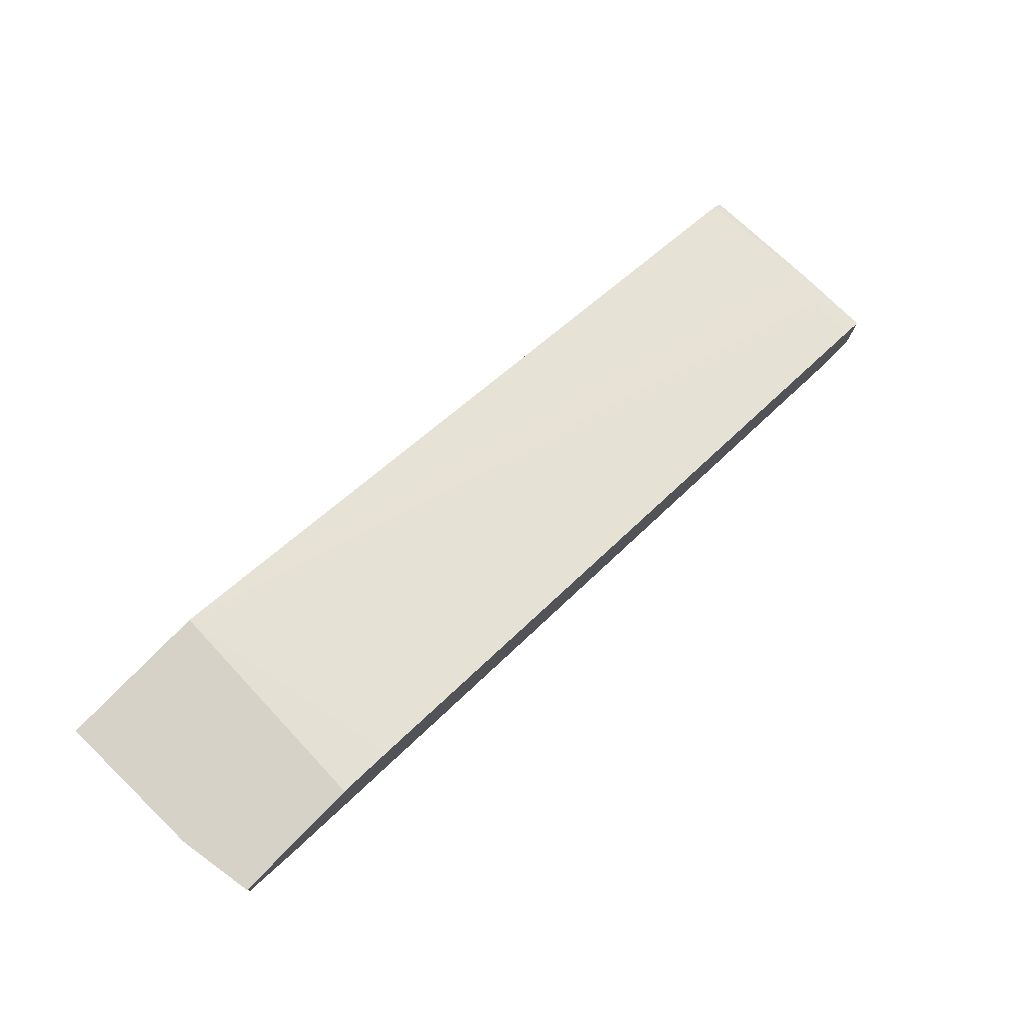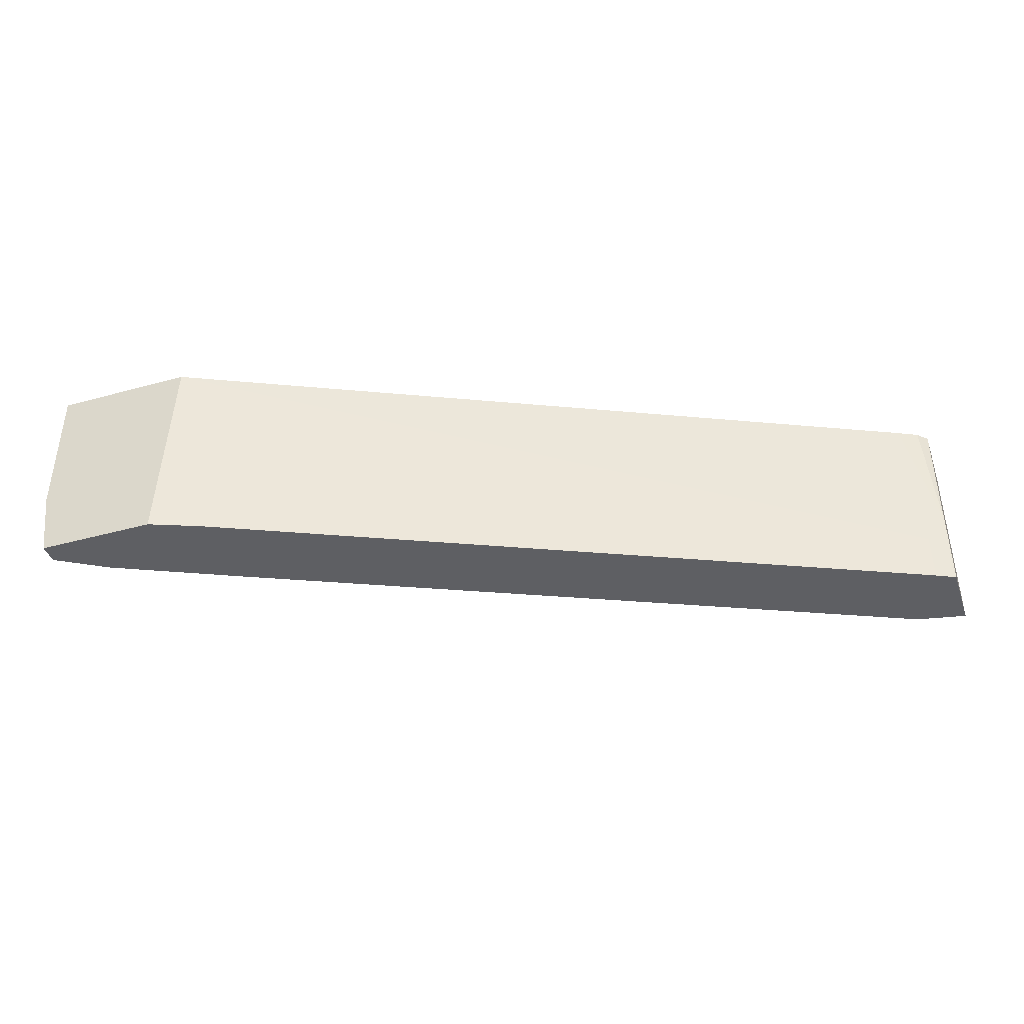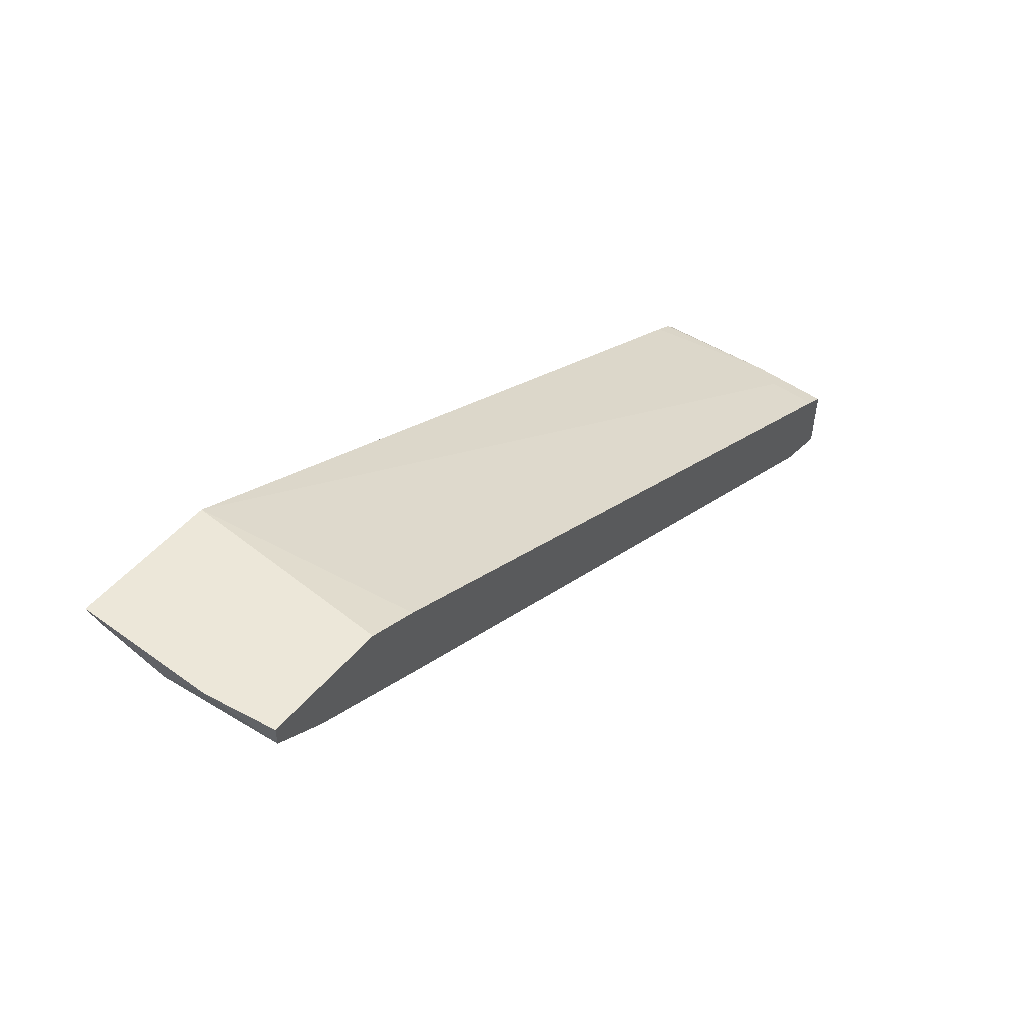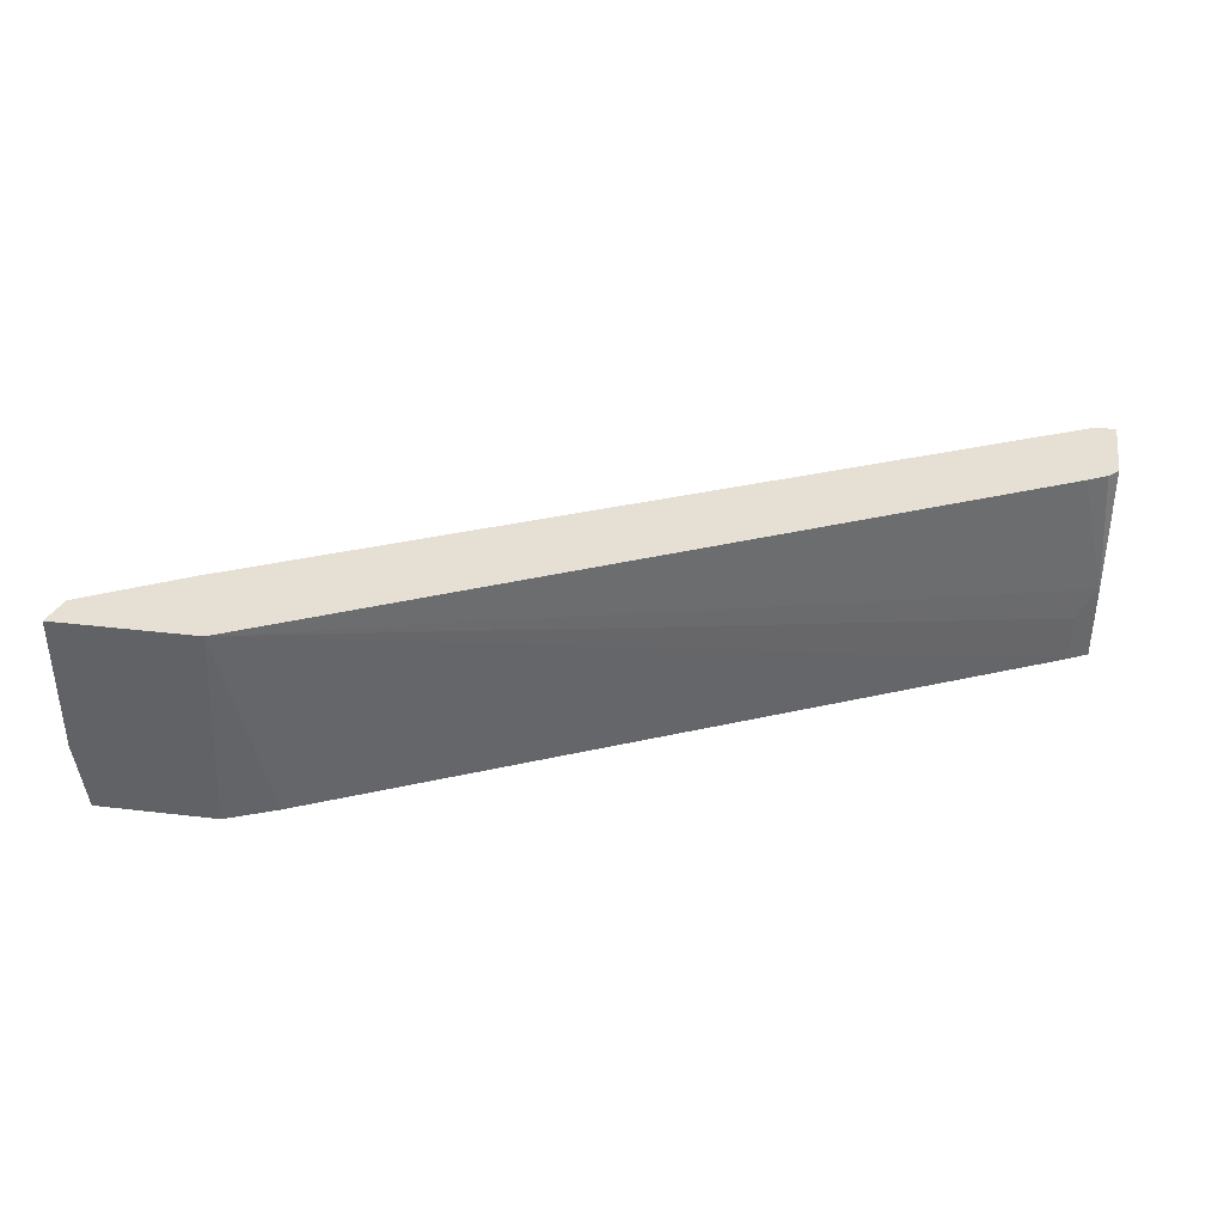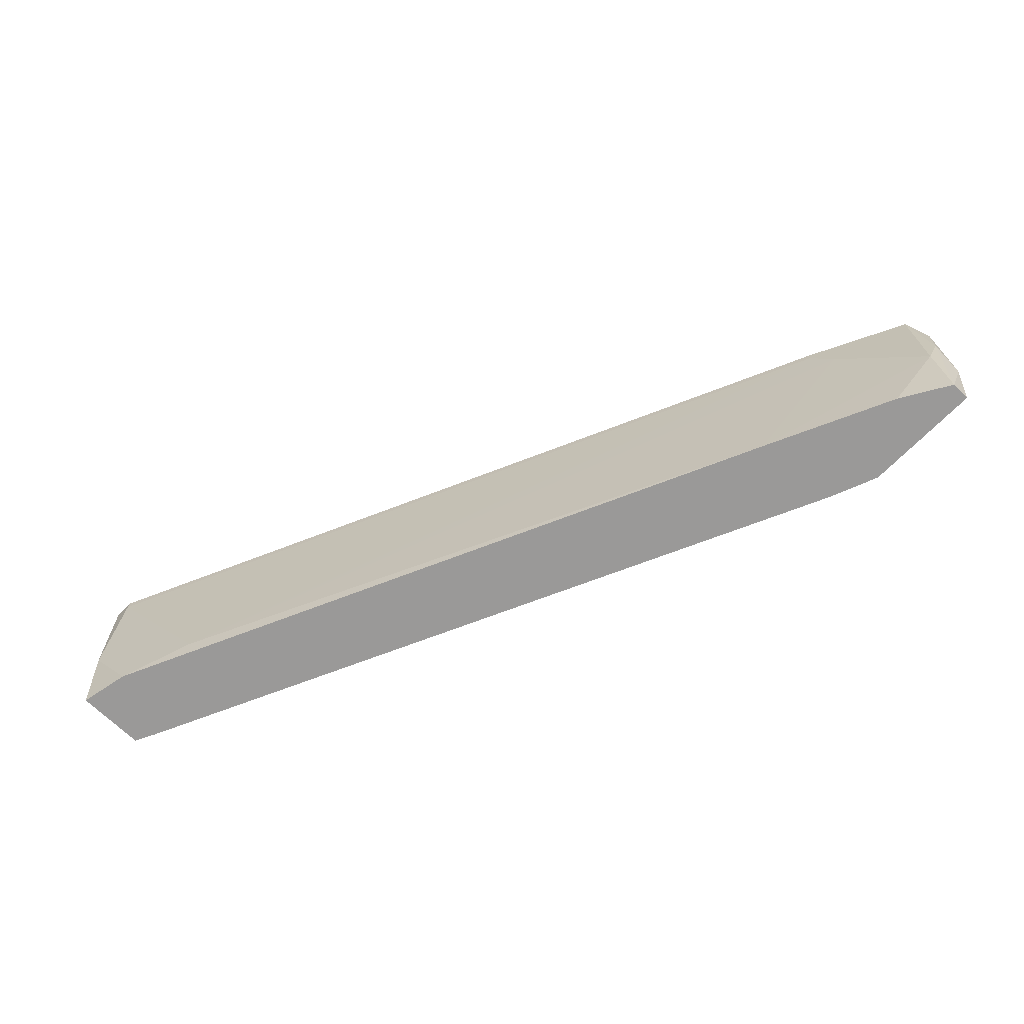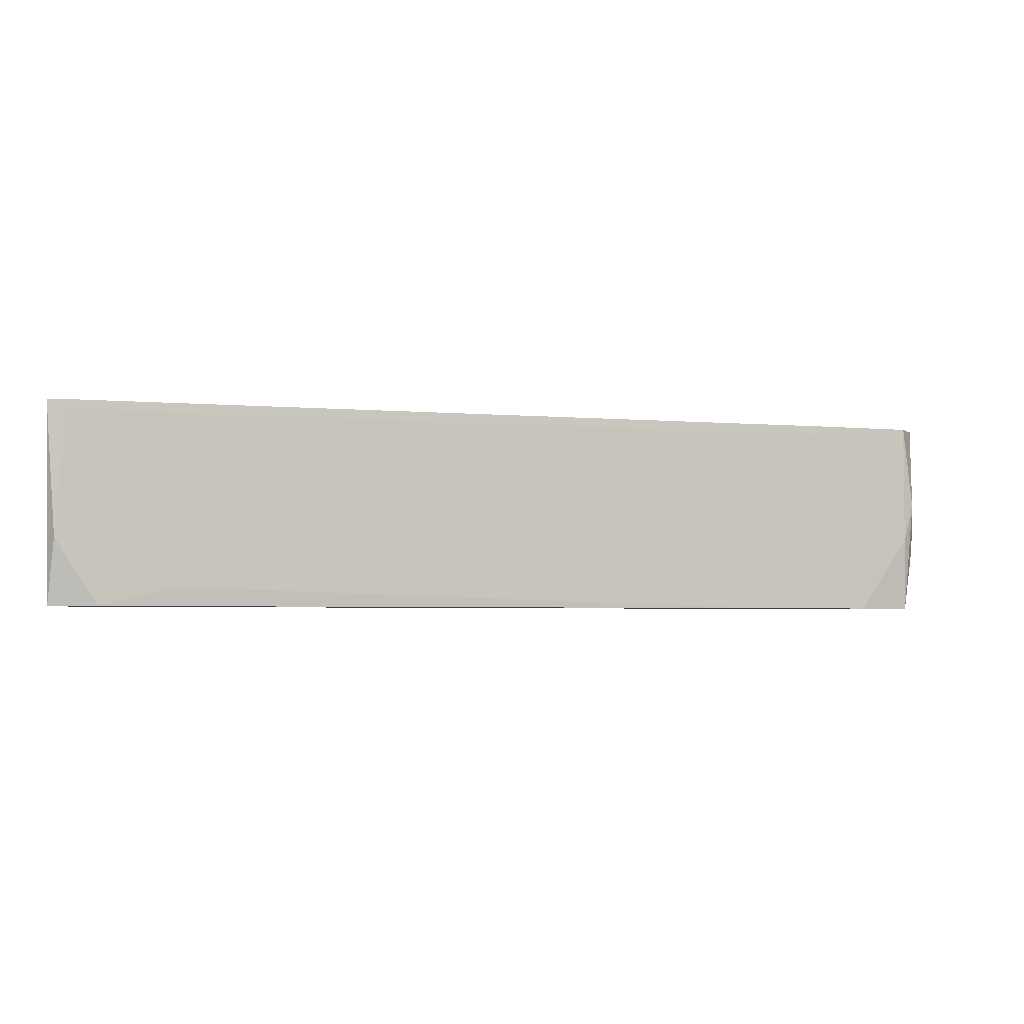
<metadata>
{"format":"obj","ext":"obj","renderer":"f3d","projection":"perspective","resolution":1024,"background":"white","views":[{"elev":77.3,"azim":-45.7,"up":"+Z"},{"elev":-41.0,"azim":18.6,"up":"+Y"},{"elev":50.0,"azim":-51.6,"up":"+Z"},{"elev":38.1,"azim":8.5,"up":"+Y"},{"elev":-69.1,"azim":-134.4,"up":"+Y"},{"elev":-3.7,"azim":-172.6,"up":"+Y"}]}
</metadata>
<code>
v -0.0589 -0.02276 -0.01313
v -0.0712 0.009506 -0.008518
v -0.0712 0.007968 -0.008518
v 0.04558 0.009506 -0.04846
v -0.08656 0.009506 -0.000836
v -0.08656 -0.01047 -0.000836
v -0.08656 -0.02276 0.000697
v -0.08656 -0.02276 0.003769
v 0.0502 0.009506 -0.06229
v 0.0502 0.009506 -0.05153
v 0.0502 -0.01047 -0.05
v 0.0502 -0.02276 -0.05
v 0.0502 -0.02276 -0.06075
v 0.04711 0.009506 -0.06229
v 0.04711 0.007968 -0.06229
v 0.04711 -0.01508 -0.04846
v 0.04711 -0.02276 -0.04846
v -0.06043 -0.02276 0.000697
v -0.0881 0.009506 0.003769
v -0.0881 -0.01201 0.003769
v -0.0881 -0.004329 0.000697
v 0.03175 -0.01969 -0.05461
v -0.06812 -0.02276 0.003769
v 0.04865 0.009506 -0.05
v 0.04865 -0.01201 -0.06229
v -0.06658 0.009506 0.003769
v -0.07887 -0.02276 -0.003907
v -0.07427 0.003359 -0.006986
v 0.04251 -0.02276 -0.05921
f 5 2 28
f 26 20 23
f 26 14 5
f 14 26 24
f 29 23 27
f 23 29 12
f 14 15 3
f 12 29 13
f 20 26 19
f 26 5 19
f 26 23 18
f 23 12 18
f 27 23 7
f 15 14 9
f 14 24 9
f 12 13 9
f 3 15 22
f 23 20 8
f 20 7 8
f 7 23 8
f 9 24 10
f 12 9 10
f 27 7 6
f 29 27 1
f 22 29 1
f 27 6 1
f 13 29 25
f 15 9 25
f 9 13 25
f 22 15 25
f 29 22 25
f 16 26 17
f 12 16 17
f 26 18 17
f 18 12 17
f 24 26 4
f 20 19 21
f 19 5 21
f 7 20 21
f 5 6 21
f 6 7 21
f 26 16 11
f 16 12 11
f 10 24 11
f 12 10 11
f 4 26 11
f 24 4 11
f 5 14 2
f 14 3 2
f 2 3 28
f 3 22 28
f 6 5 28
f 22 1 28
f 1 6 28

</code>
